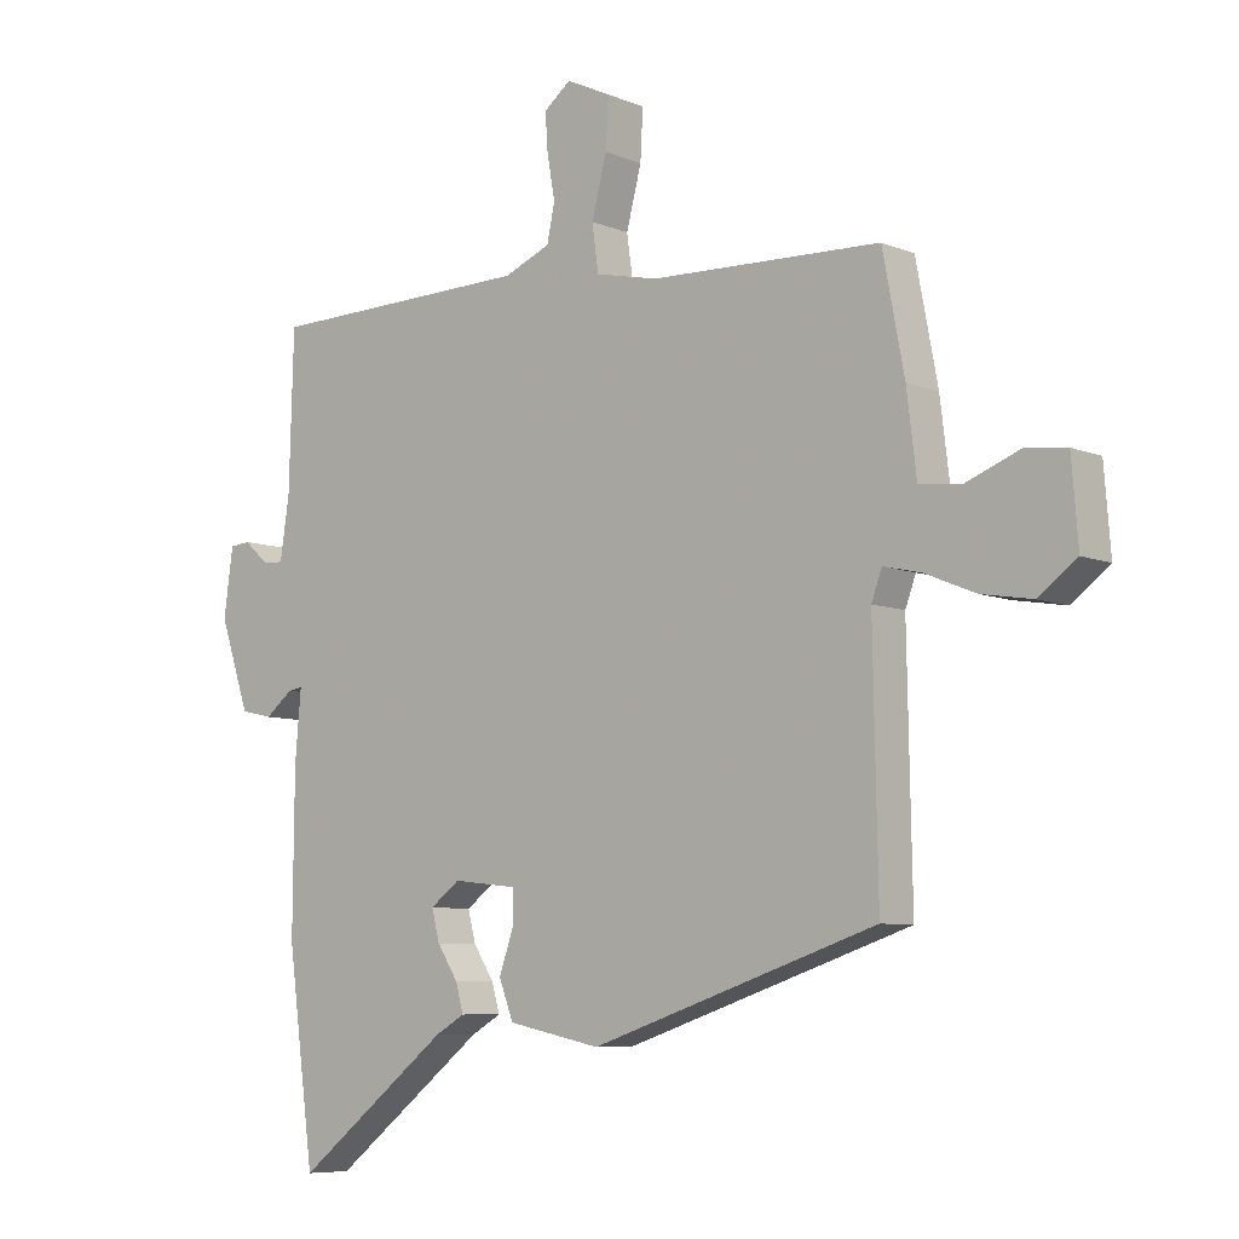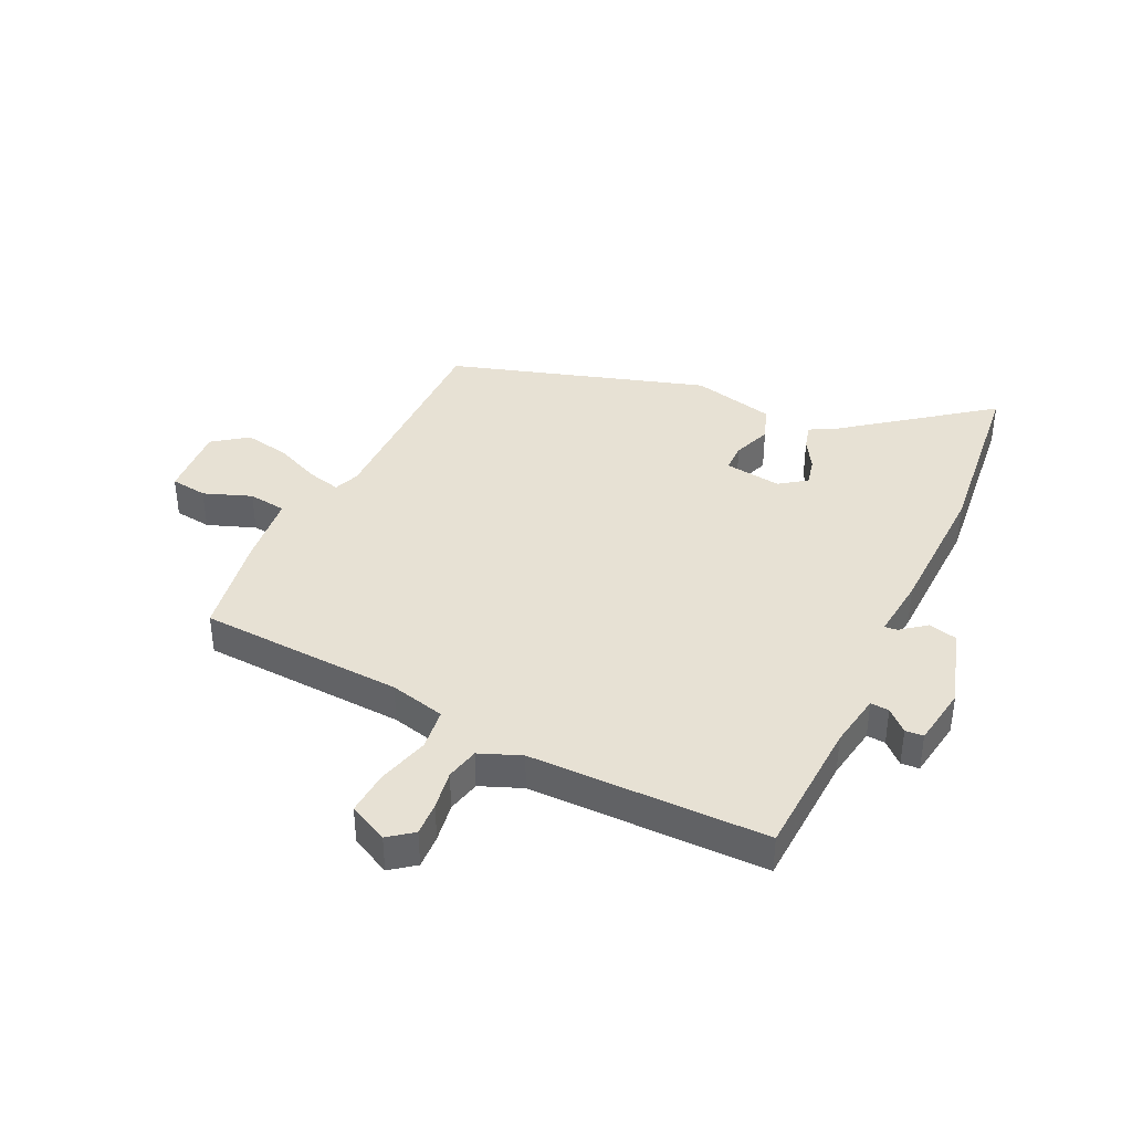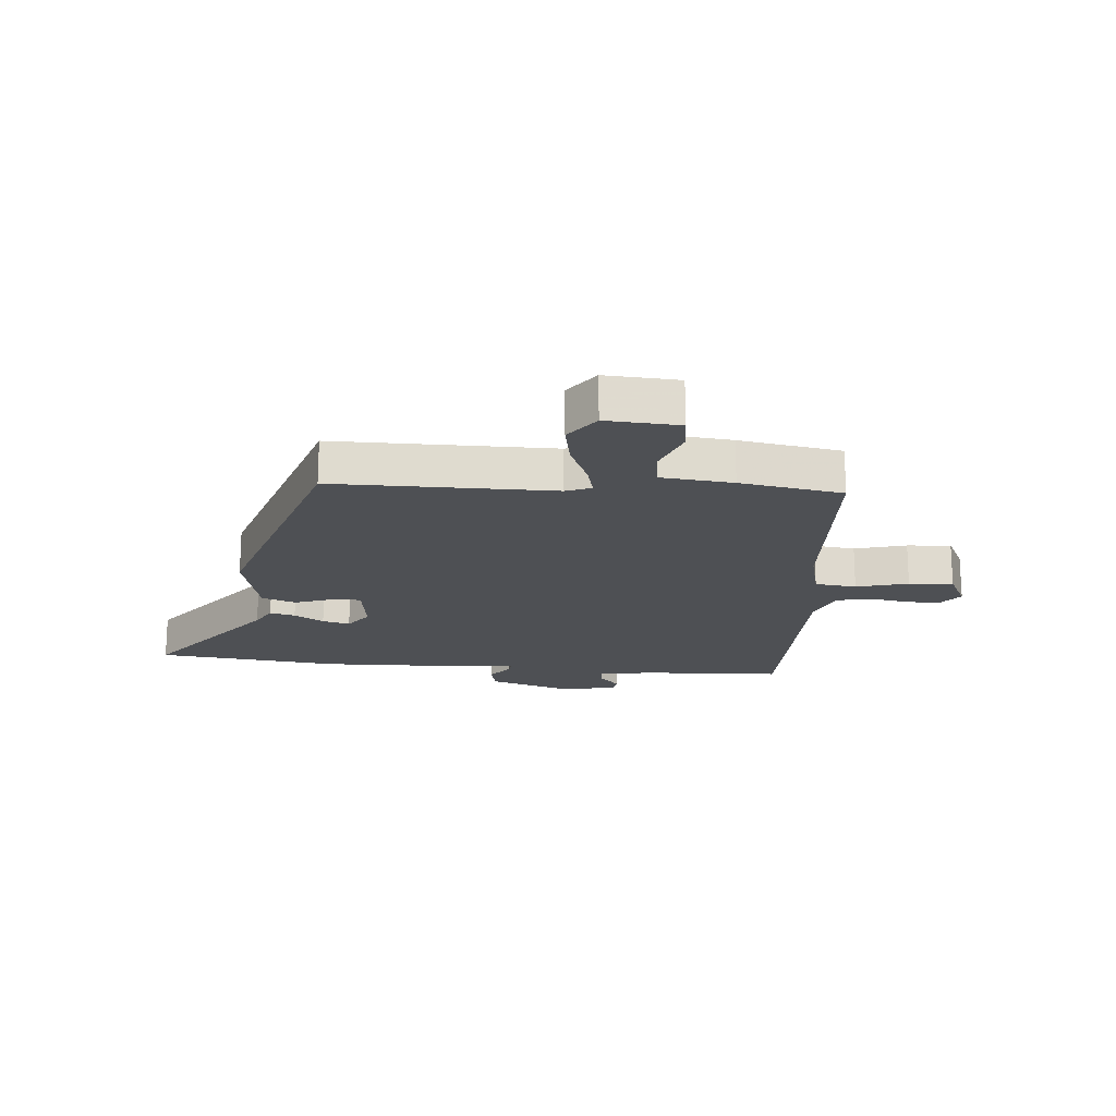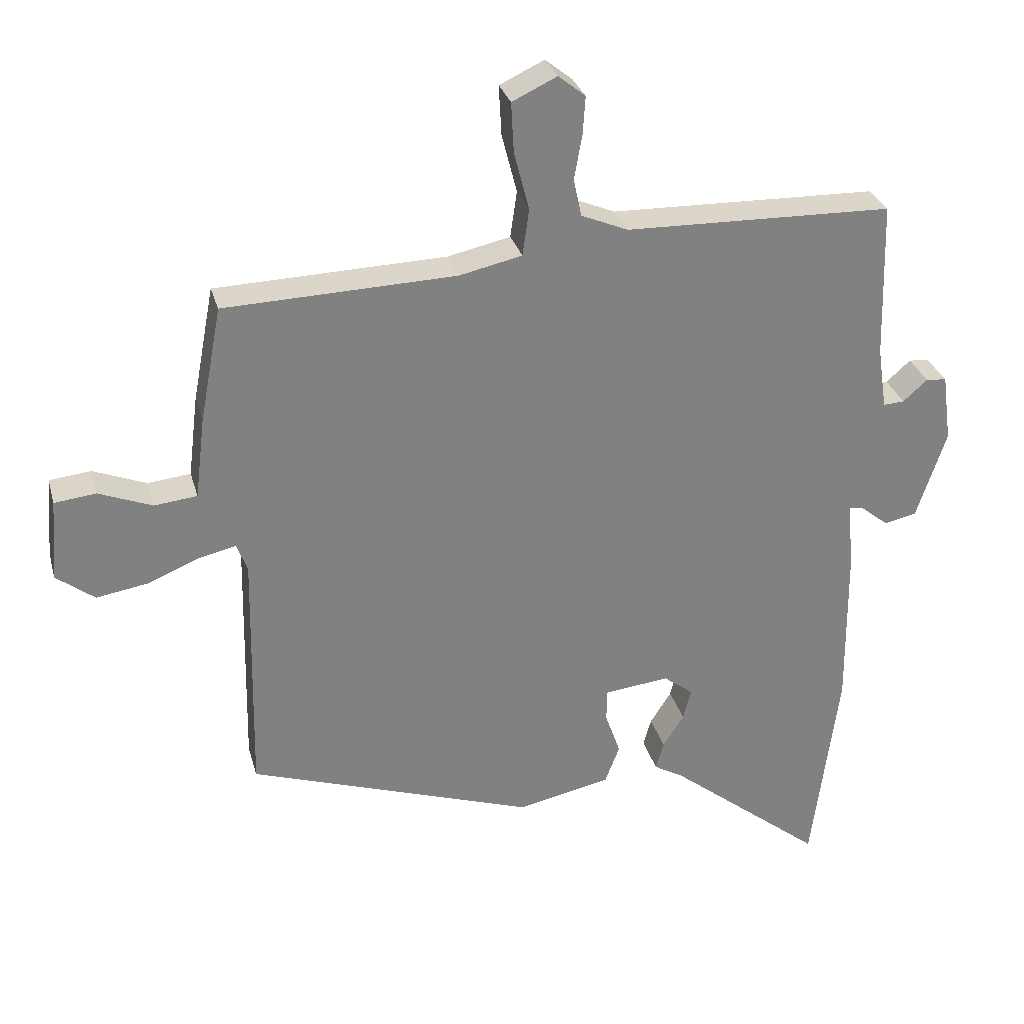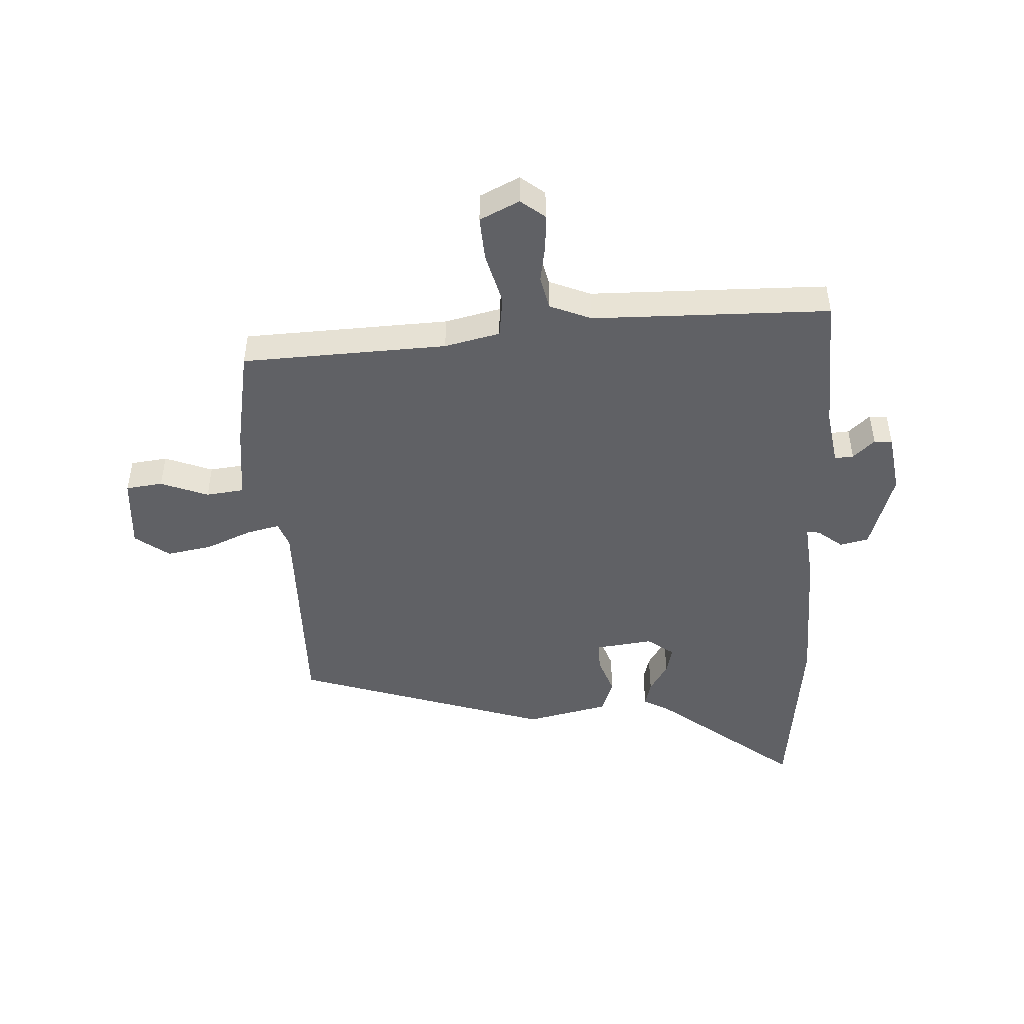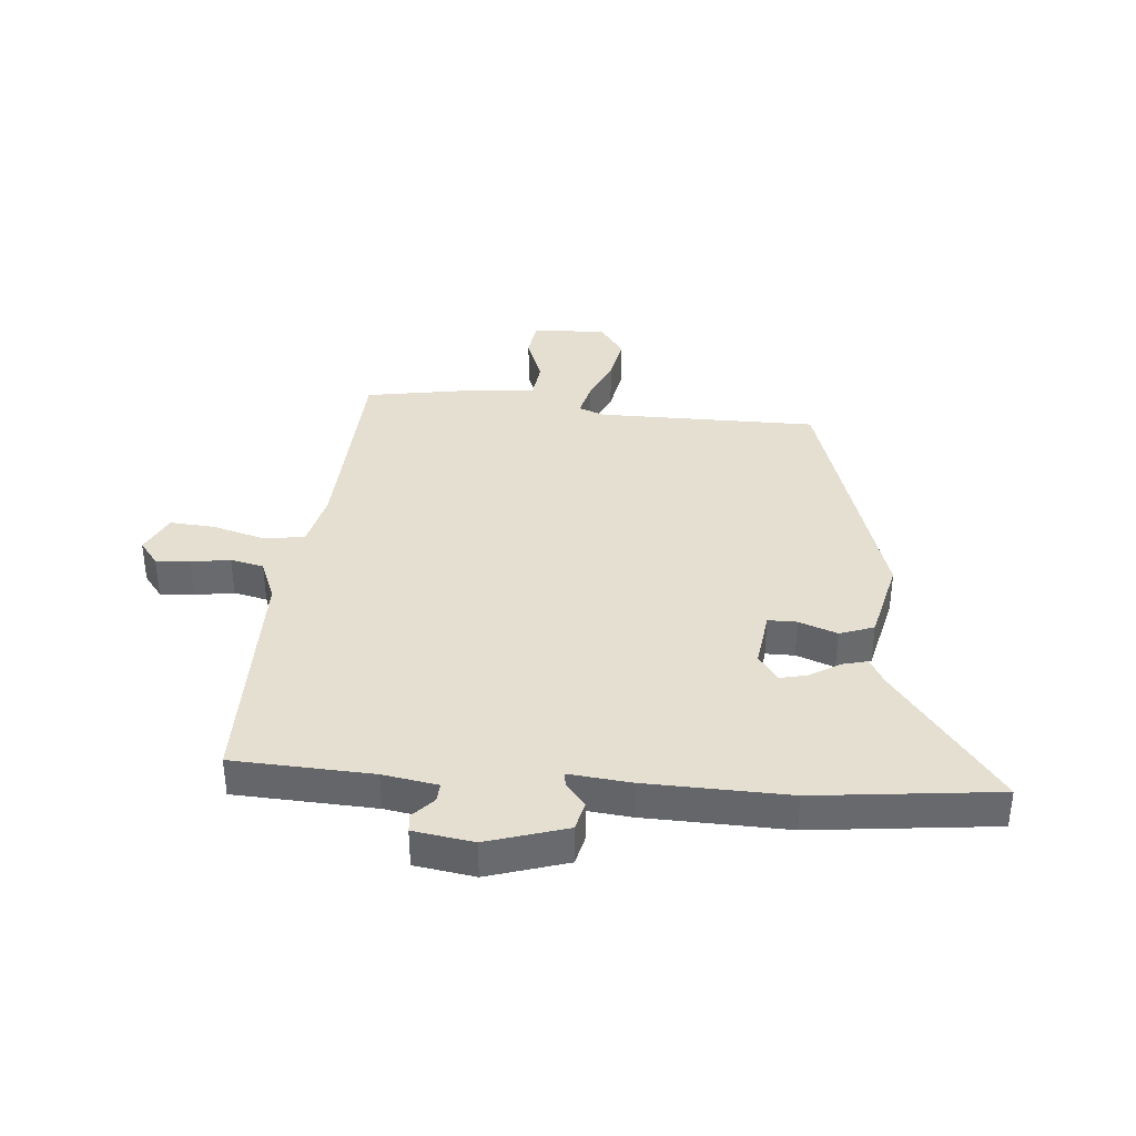
<metadata>
{"format":"obj","ext":"obj","renderer":"f3d","projection":"perspective","resolution":1024,"background":"white","views":[{"elev":-7.3,"azim":-139.8,"up":"+Z"},{"elev":39.5,"azim":26.5,"up":"+Y"},{"elev":-18.9,"azim":-93.9,"up":"+Y"},{"elev":29.8,"azim":-14.6,"up":"+Z"},{"elev":-47.5,"azim":3.6,"up":"+Y"},{"elev":37.3,"azim":96.0,"up":"+Y"}]}
</metadata>
<code>
v 0.529 0.07 0.493
v 0.536 0.07 0.254
v 0.55 0.07 0.16
v 0.582 0.07 0.162
v 0.619 0.07 0.195
v 0.65 0.07 0.192
v 0.664 0.07 0.089
v 0.619 0.07 -0.046
v 0.57 0.07 -0.057
v 0.528 0.07 -0.023
v 0.506 0.07 -0.02
v 0.515 0.07 -0.126
v 0.517 0.07 -0.37
v 0.476 0.07 -0.682
v 0.24 0.07 -0.495
v 0.195 0.07 -0.469
v 0.207 0.07 -0.426
v 0.239 0.07 -0.376
v 0.251 0.07 -0.329
v 0.206 0.07 -0.295
v 0.108 0.07 -0.306
v 0.107 0.07 -0.355
v 0.13 0.07 -0.421
v 0.108 0.07 -0.479
v -0.034 0.07 -0.509
v -0.469 0.07 -0.363
v -0.462 0.07 0.013
v -0.478 0.07 0.057
v -0.535 0.07 0.044
v -0.613 0.07 0.012
v -0.691 0.07 -0.001
v -0.749 0.07 0.043
v -0.739 0.07 0.168
v -0.676 0.07 0.175
v -0.595 0.07 0.143
v -0.53 0.07 0.15
v -0.515 0.07 0.273
v -0.482 0.07 0.448
v -0.131 0.07 0.459
v -0.036 0.07 0.48
v -0.026 0.07 0.551
v -0.049 0.07 0.64
v -0.053 0.07 0.716
v 0.015 0.07 0.748
v 0.056 0.07 0.715
v 0.052 0.07 0.657
v 0.04 0.07 0.59
v 0.052 0.07 0.533
v 0.123 0.07 0.503
v 0.529 0 0.493
v 0.536 0 0.254
v 0.55 0 0.16
v 0.582 0 0.162
v 0.619 0 0.195
v 0.65 0 0.192
v 0.664 0 0.089
v 0.619 0 -0.046
v 0.57 0 -0.057
v 0.528 0 -0.023
v 0.506 0 -0.02
v 0.515 0 -0.126
v 0.517 0 -0.37
v 0.476 0 -0.682
v 0.24 0 -0.495
v 0.195 0 -0.469
v 0.207 0 -0.426
v 0.239 0 -0.376
v 0.251 0 -0.329
v 0.206 0 -0.295
v 0.108 0 -0.306
v 0.107 0 -0.355
v 0.13 0 -0.421
v 0.108 0 -0.479
v -0.034 0 -0.509
v -0.469 0 -0.363
v -0.462 0 0.013
v -0.478 0 0.057
v -0.535 0 0.044
v -0.613 0 0.012
v -0.691 0 -0.001
v -0.749 0 0.043
v -0.739 0 0.168
v -0.676 0 0.175
v -0.595 0 0.143
v -0.53 0 0.15
v -0.515 0 0.273
v -0.482 0 0.448
v -0.131 0 0.459
v -0.036 0 0.48
v -0.026 0 0.551
v -0.049 0 0.64
v -0.053 0 0.716
v 0.015 0 0.748
v 0.056 0 0.715
v 0.052 0 0.657
v 0.04 0 0.59
v 0.052 0 0.533
v 0.123 0 0.503
f 44 45 46 47
f 42 43 44 47
f 41 42 47 48
f 40 41 48 49
f 36 37 38 39
f 36 39 40 49
f 32 33 34 35
f 32 35 36
f 29 30 31 32
f 28 29 32 36
f 24 25 26 27
f 22 23 24 27
f 21 22 27 28
f 20 21 28 36
f 15 16 17 18
f 15 18 19
f 14 15 19
f 11 12 13 14
f 11 14 19
f 7 8 9 10
f 7 10 11
f 4 5 6 7
f 3 4 7 11
f 2 3 11 19
f 20 36 49 1
f 1 2 19 20
f 96 95 94 93
f 96 93 92 91
f 97 96 91 90
f 98 97 90 89
f 88 87 86 85
f 98 89 88 85
f 84 83 82 81
f 85 84 81
f 81 80 79 78
f 85 81 78 77
f 76 75 74 73
f 76 73 72 71
f 77 76 71 70
f 85 77 70 69
f 67 66 65 64
f 68 67 64
f 68 64 63
f 63 62 61 60
f 68 63 60
f 59 58 57 56
f 60 59 56
f 56 55 54 53
f 60 56 53 52
f 68 60 52 51
f 50 98 85 69
f 69 68 51 50
f 1 50 51 2
f 2 51 52 3
f 3 52 53 4
f 4 53 54 5
f 5 54 55 6
f 6 55 56 7
f 7 56 57 8
f 8 57 58 9
f 9 58 59 10
f 10 59 60 11
f 11 60 61 12
f 12 61 62 13
f 13 62 63 14
f 14 63 64 15
f 15 64 65 16
f 16 65 66 17
f 17 66 67 18
f 18 67 68 19
f 19 68 69 20
f 20 69 70 21
f 21 70 71 22
f 22 71 72 23
f 23 72 73 24
f 24 73 74 25
f 25 74 75 26
f 26 75 76 27
f 27 76 77 28
f 28 77 78 29
f 29 78 79 30
f 30 79 80 31
f 31 80 81 32
f 32 81 82 33
f 33 82 83 34
f 34 83 84 35
f 35 84 85 36
f 36 85 86 37
f 37 86 87 38
f 38 87 88 39
f 39 88 89 40
f 40 89 90 41
f 41 90 91 42
f 42 91 92 43
f 43 92 93 44
f 44 93 94 45
f 45 94 95 46
f 46 95 96 47
f 47 96 97 48
f 48 97 98 49
f 49 98 50 1

</code>
